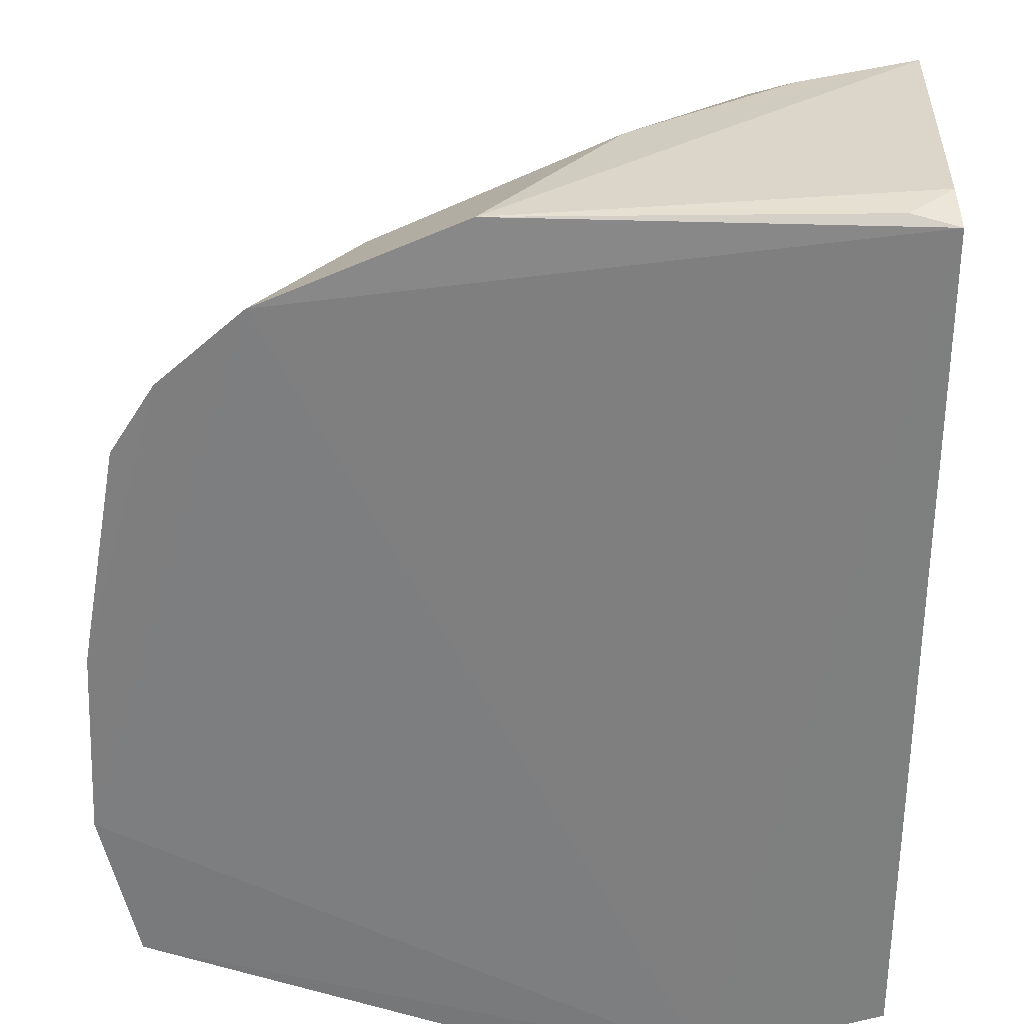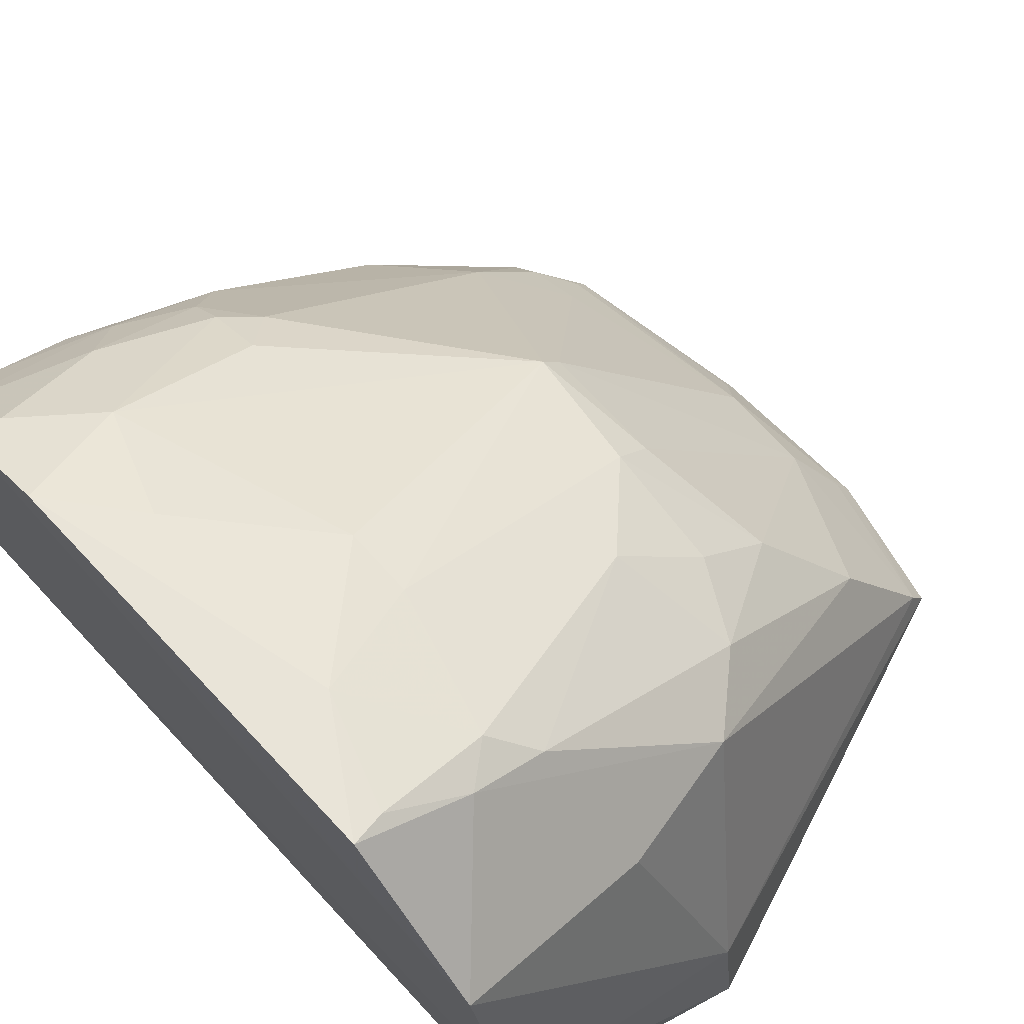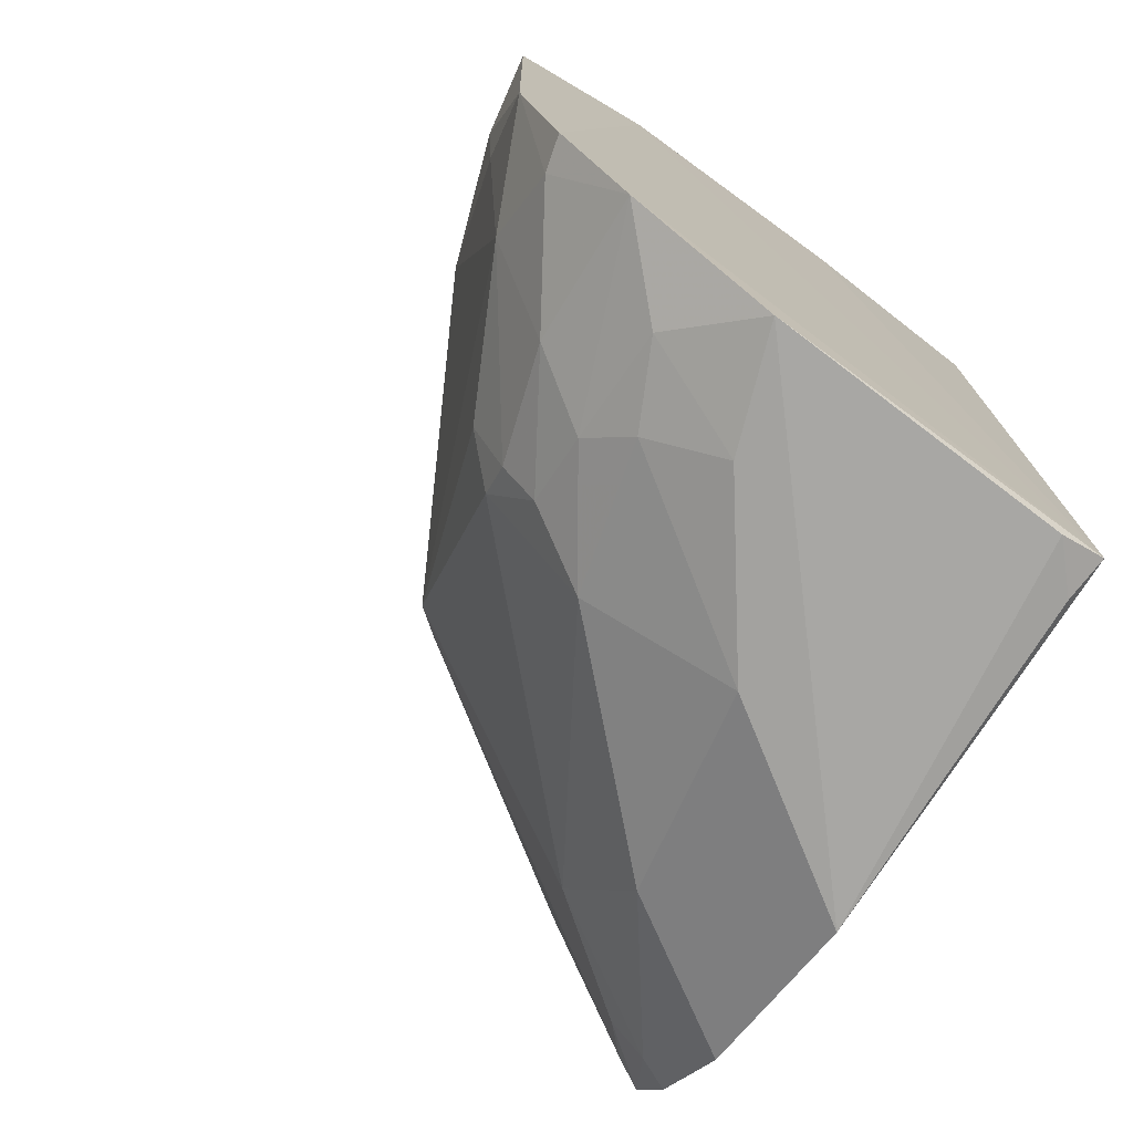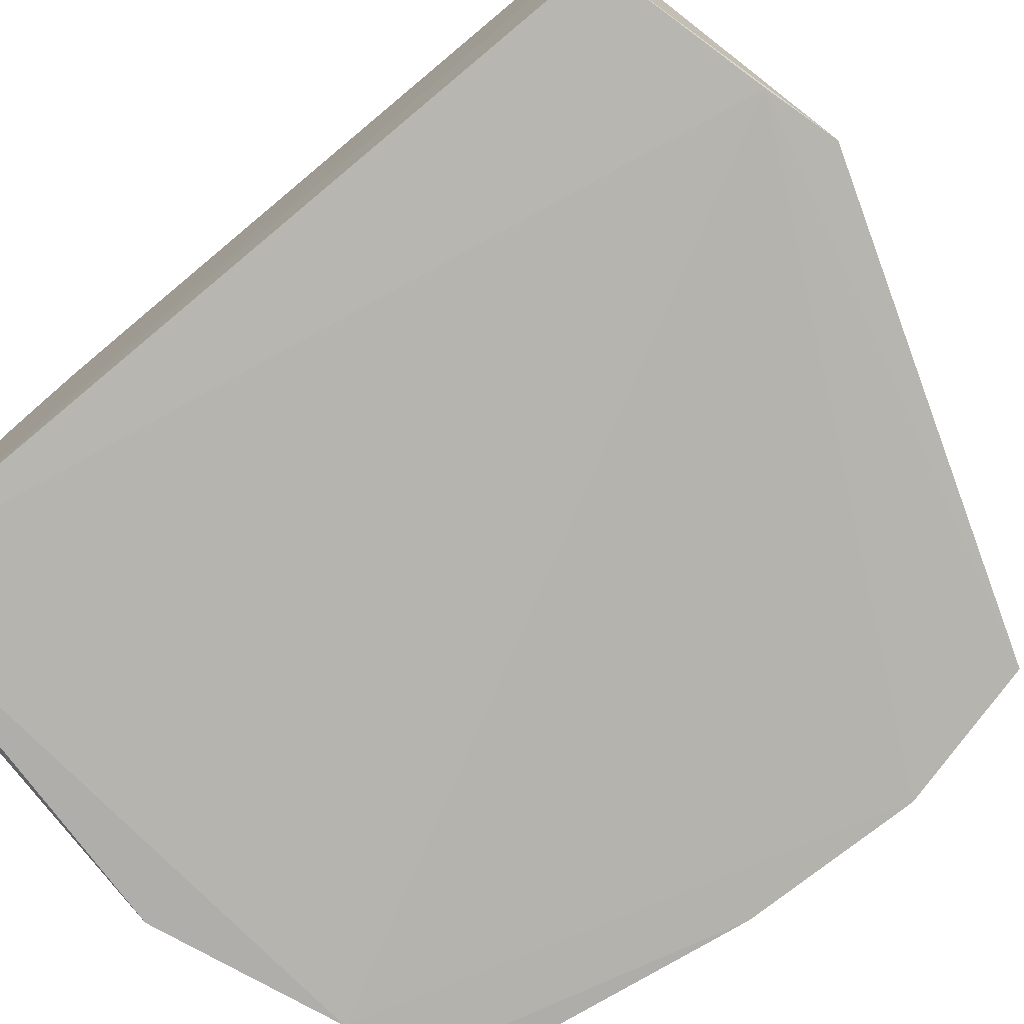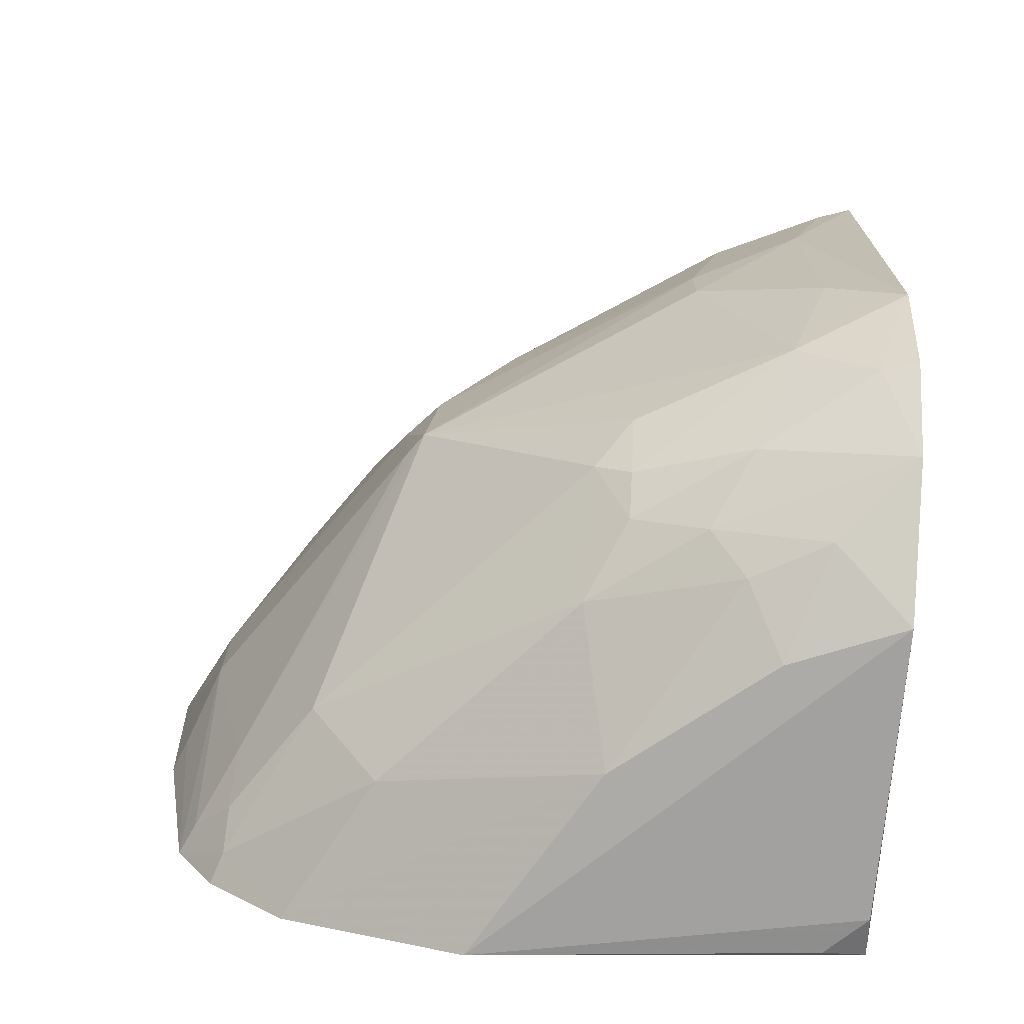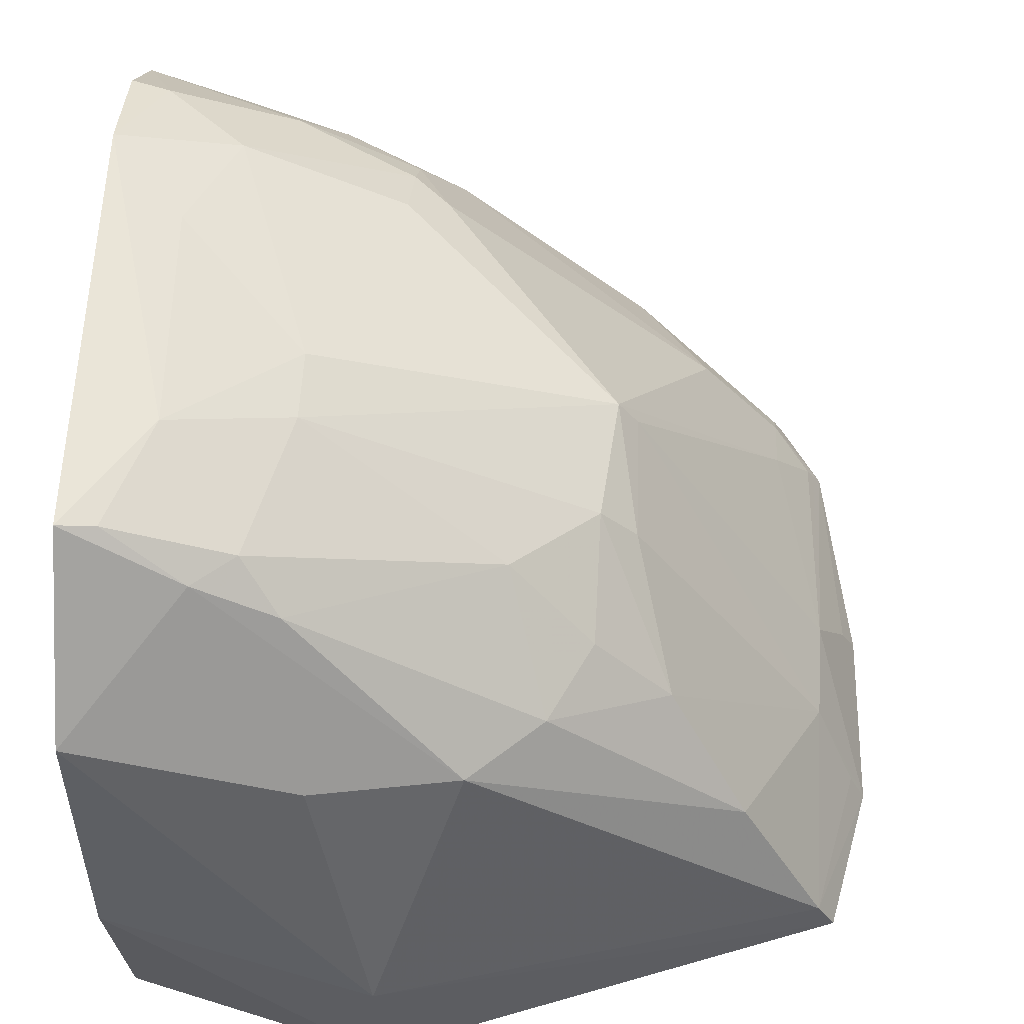
<metadata>
{"format":"obj","ext":"obj","renderer":"f3d","projection":"perspective","resolution":1024,"background":"white","views":[{"elev":-59.5,"azim":179.7,"up":"+Y"},{"elev":68.6,"azim":-42.8,"up":"+Y"},{"elev":-74.5,"azim":-124.9,"up":"+Z"},{"elev":-79.0,"azim":-50.2,"up":"+Y"},{"elev":-71.6,"azim":177.1,"up":"+Z"},{"elev":59.6,"azim":2.7,"up":"+Y"}]}
</metadata>
<code>
v 0.4079 0.2239 0.09605
v 0.405 0.2225 -0.1021
v 0.317 0.3791 -0.0358
v 0.1396 0.4587 0.06893
v 0.1455 0.2325 0.1338
v 0.1419 0.3606 -0.1796
v 0.296 0.363 0.08318
v 0.4001 0.2629 -0.00988
v 0.2099 0.2281 0.1495
v 0.255 0.3532 -0.1488
v 0.139 0.4025 0.1205
v 0.1453 0.2315 -0.1755
v 0.3398 0.3367 0.05818
v 0.1957 0.4376 0.06529
v 0.4206 0.2223 0.04173
v 0.3839 0.2614 -0.08774
v 0.139 0.4575 -0.0873
v 0.142 0.3049 0.1387
v 0.2377 0.2722 0.151
v 0.1398 0.4144 -0.1518
v 0.3607 0.2226 -0.1519
v 0.3691 0.2919 0.08188
v 0.3119 0.3789 0.009617
v 0.3996 0.2626 0.02561
v 0.2694 0.3636 0.1068
v 0.418 0.2222 -0.02486
v 0.3991 0.2338 -0.09987
v 0.3243 0.3694 -0.03485
v 0.3534 0.2908 -0.1112
v 0.2389 0.3945 -0.1222
v 0.2104 0.438 -0.01305
v 0.2372 0.2281 0.1569
v 0.1391 0.4414 -0.1245
v 0.1985 0.3702 -0.1632
v 0.2917 0.2266 -0.1805
v 0.3253 0.3652 0.009761
v 0.3116 0.3647 0.05368
v 0.4012 0.2362 0.0954
v 0.2094 0.4226 0.07943
v 0.2169 0.3717 0.1185
v 0.4124 0.2347 -0.02301
v 0.39 0.2223 -0.1259
v 0.3846 0.248 -0.1116
v 0.3271 0.2789 -0.1483
v 0.181 0.4376 -0.1001
v 0.252 0.3926 -0.1114
v 0.2101 0.4377 0.01212
v 0.1674 0.4538 0.02539
v 0.1957 0.4093 -0.1349
v 0.1692 0.3853 -0.1634
v 0.1462 0.2485 -0.1809
v 0.2447 0.2994 -0.1774
v 0.2812 0.3927 0.03938
v 0.4147 0.2333 0.03948
v 0.1808 0.4378 0.0774
v 0.3854 0.2342 -0.1231
v 0.1655 0.4519 -0.05745
v 0.1523 0.4376 -0.1236
v 0.2394 0.3812 -0.1361
v 0.238 0.4077 -0.0995
v 0.1528 0.4552 0.06663
v 0.1854 0.344 -0.1778
v 0.2119 0.3833 -0.1495
v 0.1618 0.2336 -0.1793
f 12 9 5
f 15 1 9
f 17 11 4
f 18 12 5
f 18 11 12
f 19 11 18
f 20 12 11
f 20 6 12
f 21 9 12
f 21 15 9
f 22 13 7
f 24 13 22
f 24 15 8
f 25 22 7
f 26 15 21
f 27 16 8
f 27 8 2
f 28 16 3
f 28 8 16
f 28 24 8
f 29 3 16
f 32 18 5
f 32 5 9
f 32 19 18
f 32 9 1
f 32 1 19
f 33 20 11
f 33 11 17
f 35 21 12
f 36 23 13
f 36 3 23
f 36 28 3
f 36 13 24
f 36 24 28
f 37 7 13
f 37 13 23
f 38 24 22
f 38 1 15
f 38 22 25
f 38 25 19
f 38 19 1
f 39 25 7
f 40 11 19
f 40 19 25
f 41 26 2
f 41 2 8
f 41 8 15
f 41 15 26
f 42 26 21
f 42 2 26
f 43 29 16
f 43 16 27
f 43 27 2
f 44 10 29
f 45 31 3
f 46 29 10
f 46 3 29
f 47 23 3
f 47 3 31
f 48 17 4
f 48 47 31
f 48 14 47
f 49 45 30
f 50 6 20
f 51 12 6
f 51 6 35
f 52 35 6
f 52 34 10
f 52 10 44
f 52 44 21
f 52 21 35
f 53 37 23
f 53 14 39
f 53 39 7
f 53 7 37
f 53 47 14
f 53 23 47
f 54 38 15
f 54 15 24
f 54 24 38
f 55 39 14
f 55 4 11
f 55 11 40
f 55 40 25
f 55 25 39
f 56 43 2
f 56 2 42
f 56 42 21
f 56 21 44
f 56 44 29
f 56 29 43
f 57 45 17
f 57 31 45
f 57 48 31
f 57 17 48
f 58 33 17
f 58 17 45
f 58 45 49
f 58 49 20
f 58 20 33
f 59 46 10
f 59 30 46
f 59 49 30
f 60 45 3
f 60 3 46
f 60 46 30
f 60 30 45
f 61 48 4
f 61 14 48
f 61 55 14
f 61 4 55
f 62 50 34
f 62 6 50
f 62 52 6
f 62 34 52
f 63 34 50
f 63 49 59
f 63 59 10
f 63 10 34
f 63 50 20
f 63 20 49
f 64 51 35
f 64 35 12
f 64 12 51

</code>
